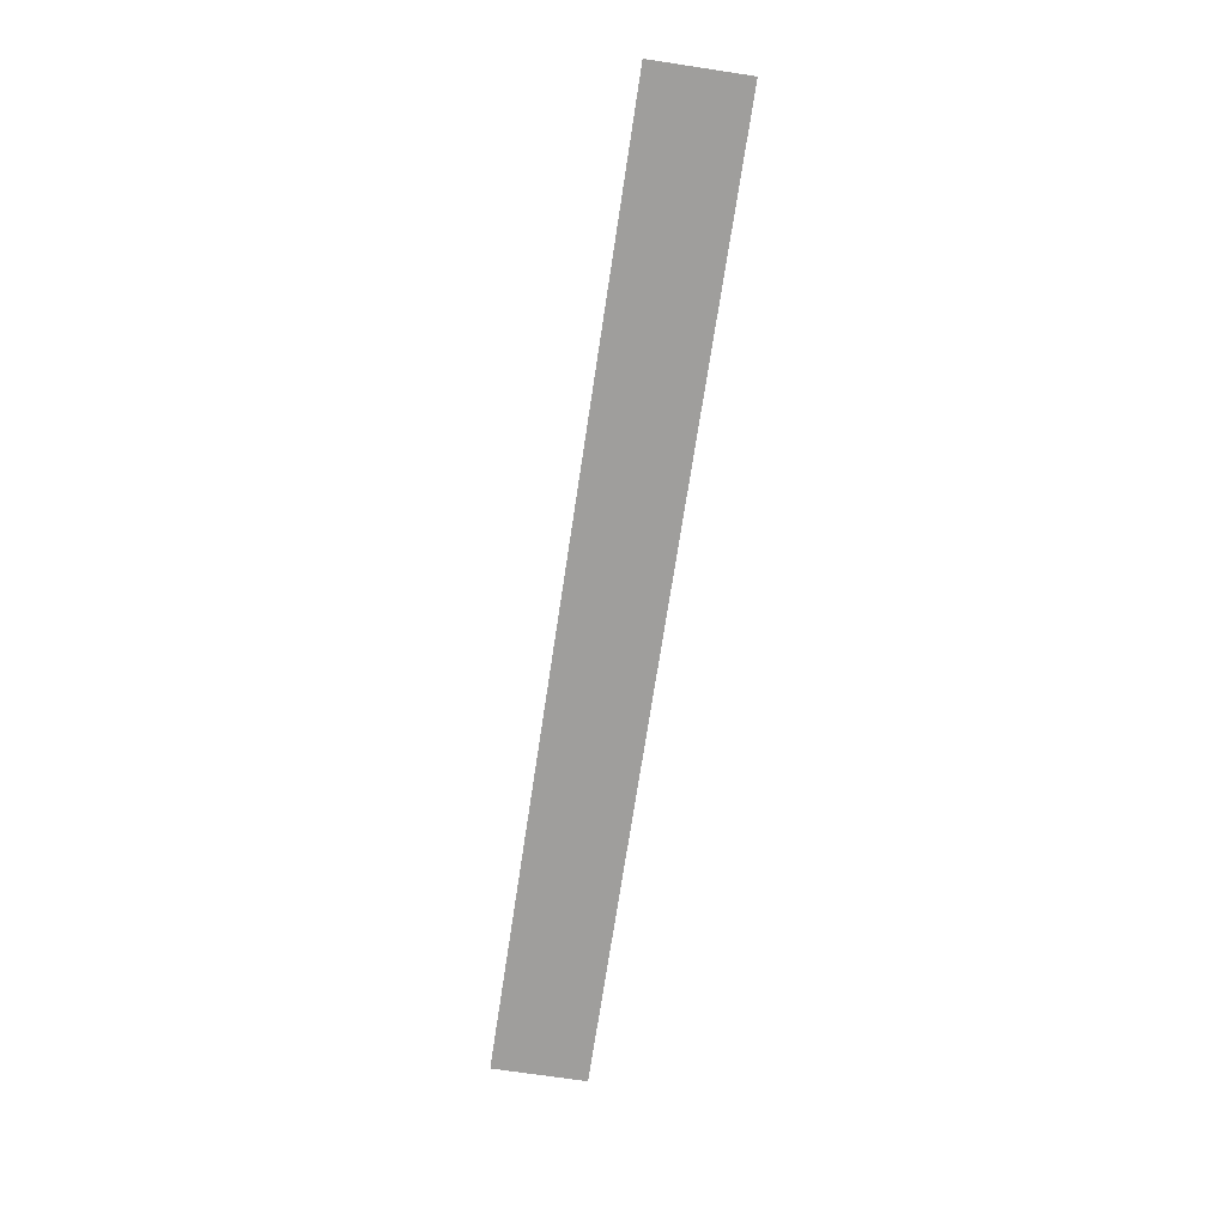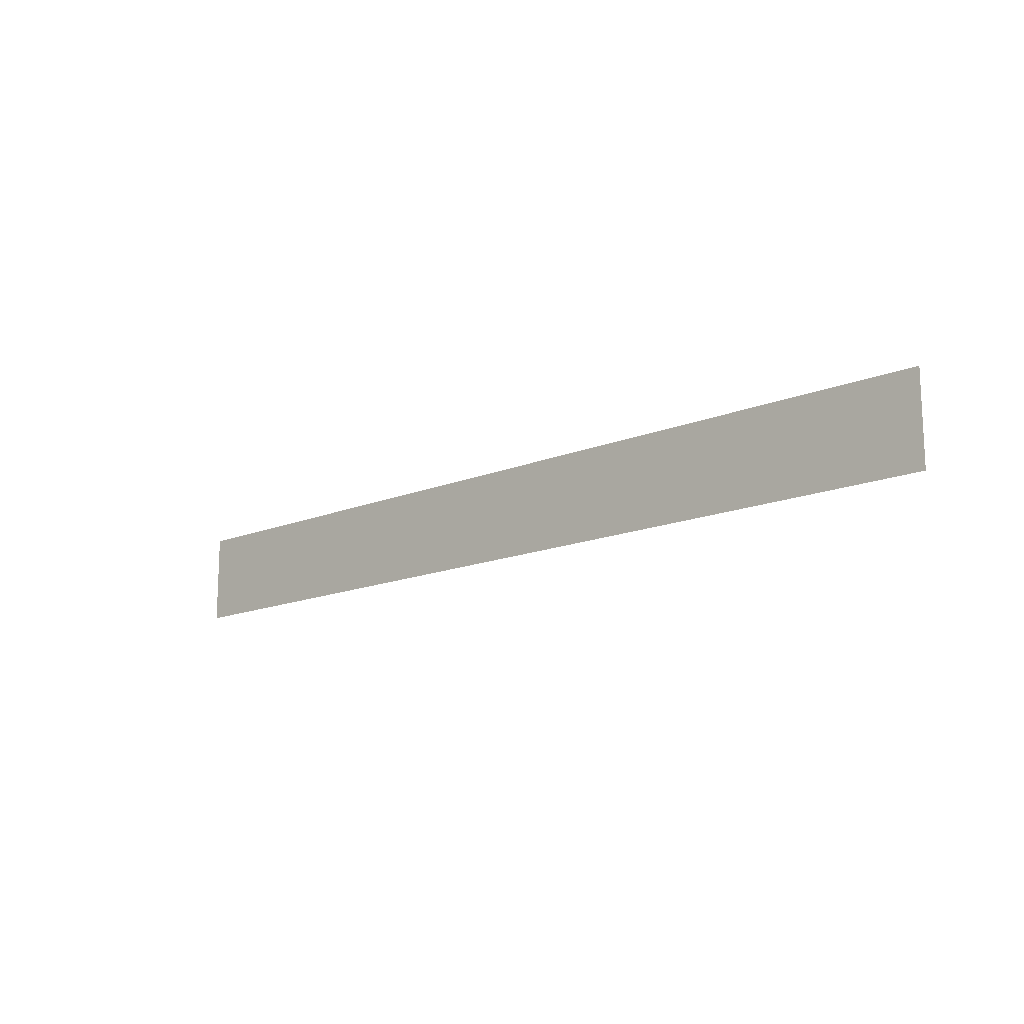
<metadata>
{"format":"obj","ext":"obj","renderer":"f3d","projection":"perspective","resolution":1024,"background":"white","views":[{"elev":-71.0,"azim":-98.6,"up":"+Z"},{"elev":-14.9,"azim":-138.2,"up":"+Y"}]}
</metadata>
<code>
o Plane
v -1 -1 0
v 1 -1 0
v -1 -0.8 0
v 1 -0.8 0
f 2 3 1
f 2 4 3

</code>
